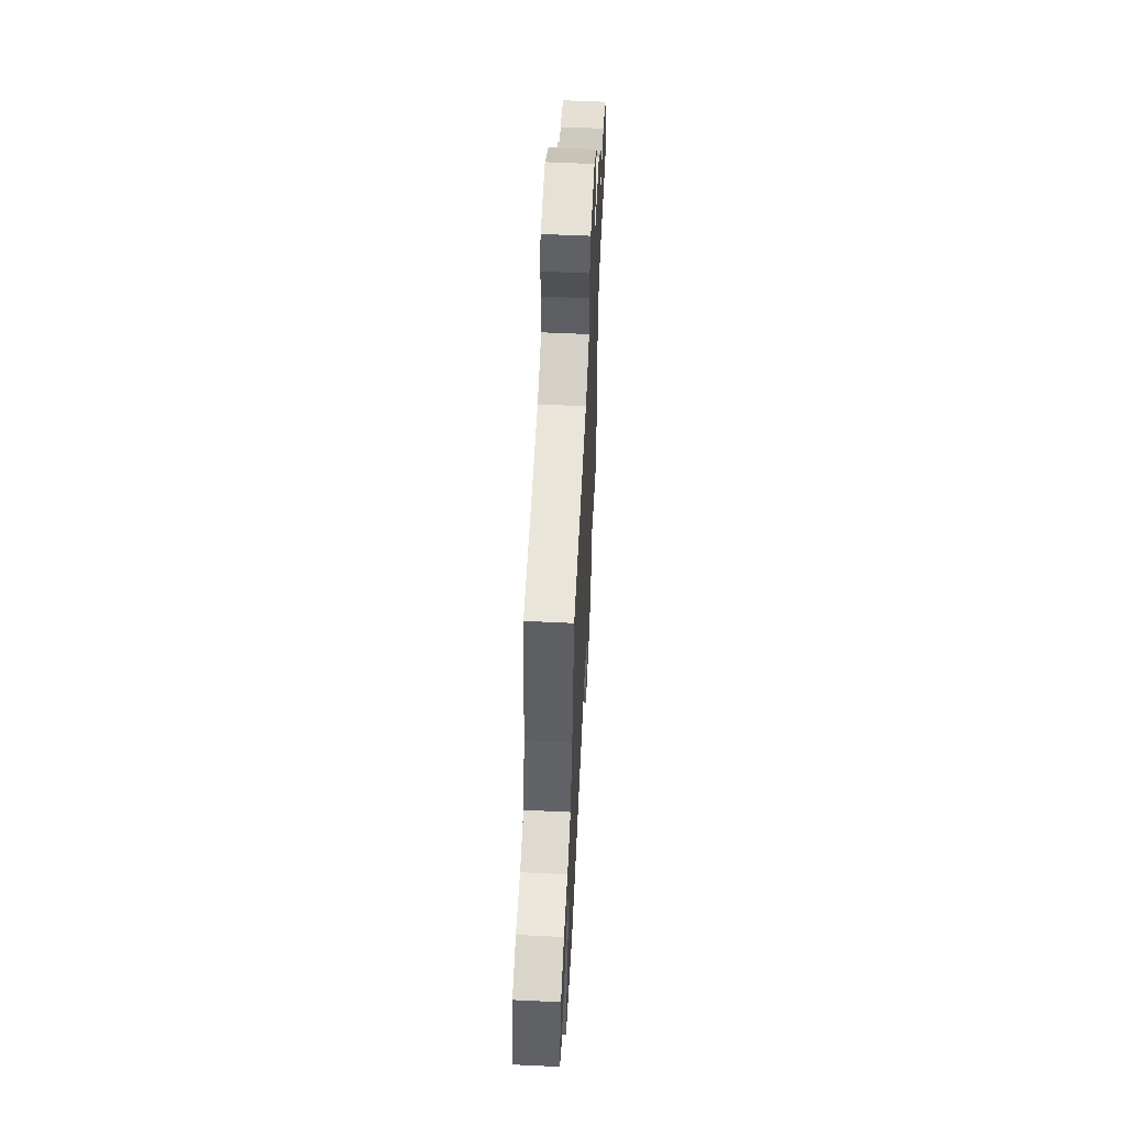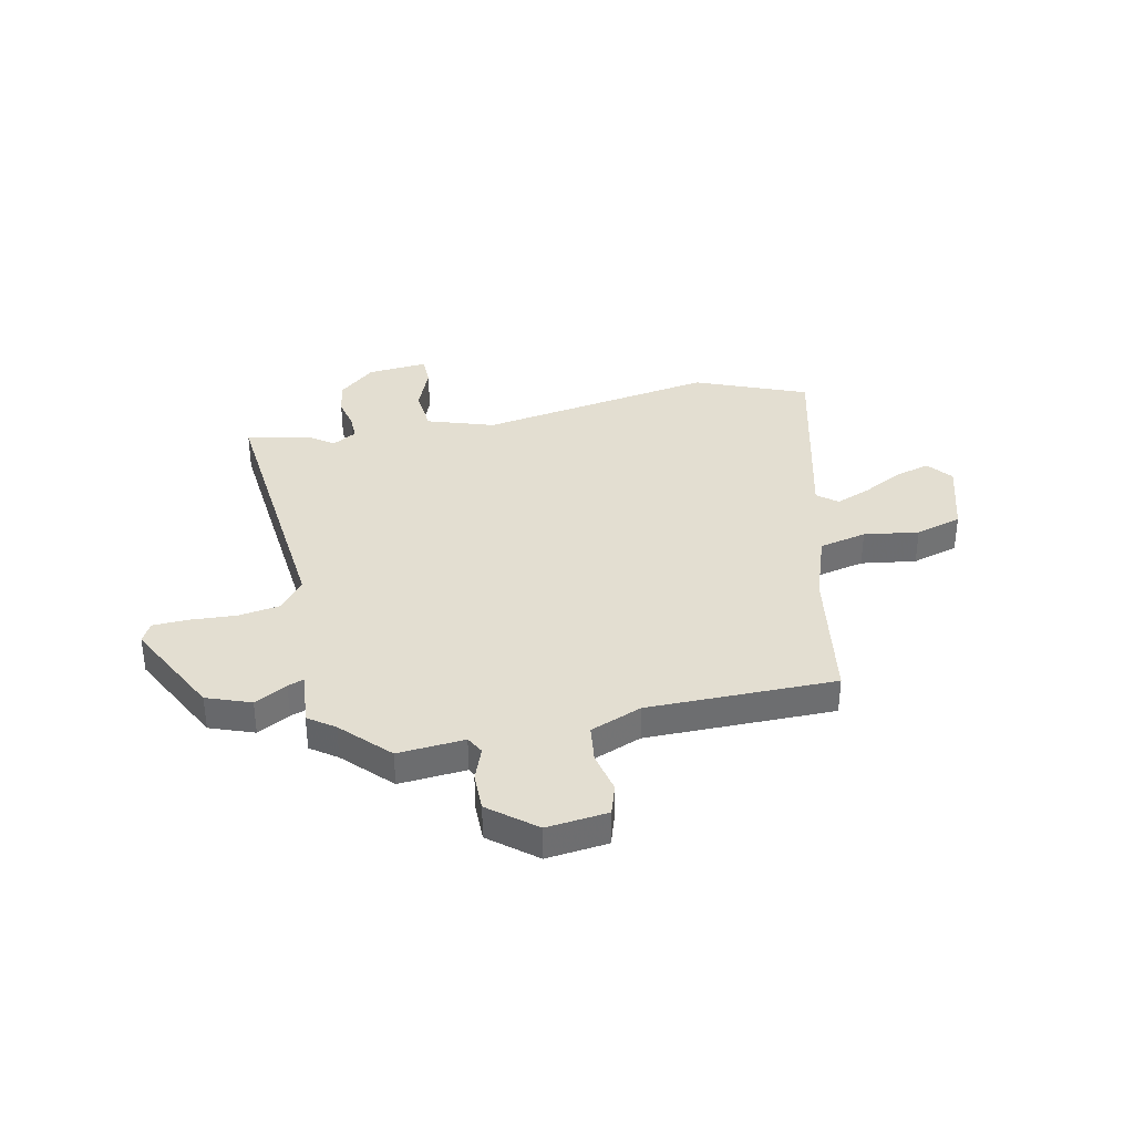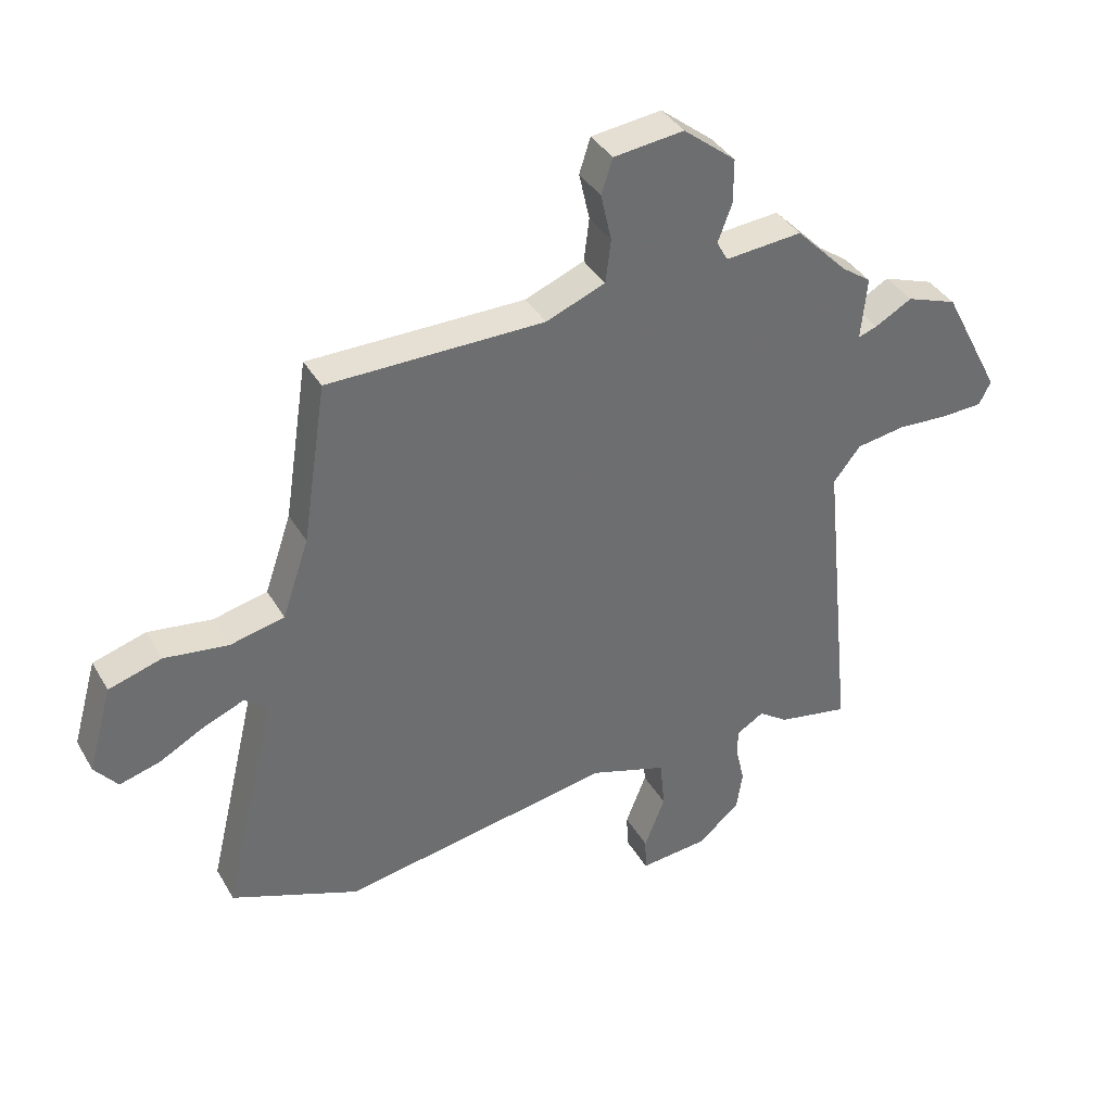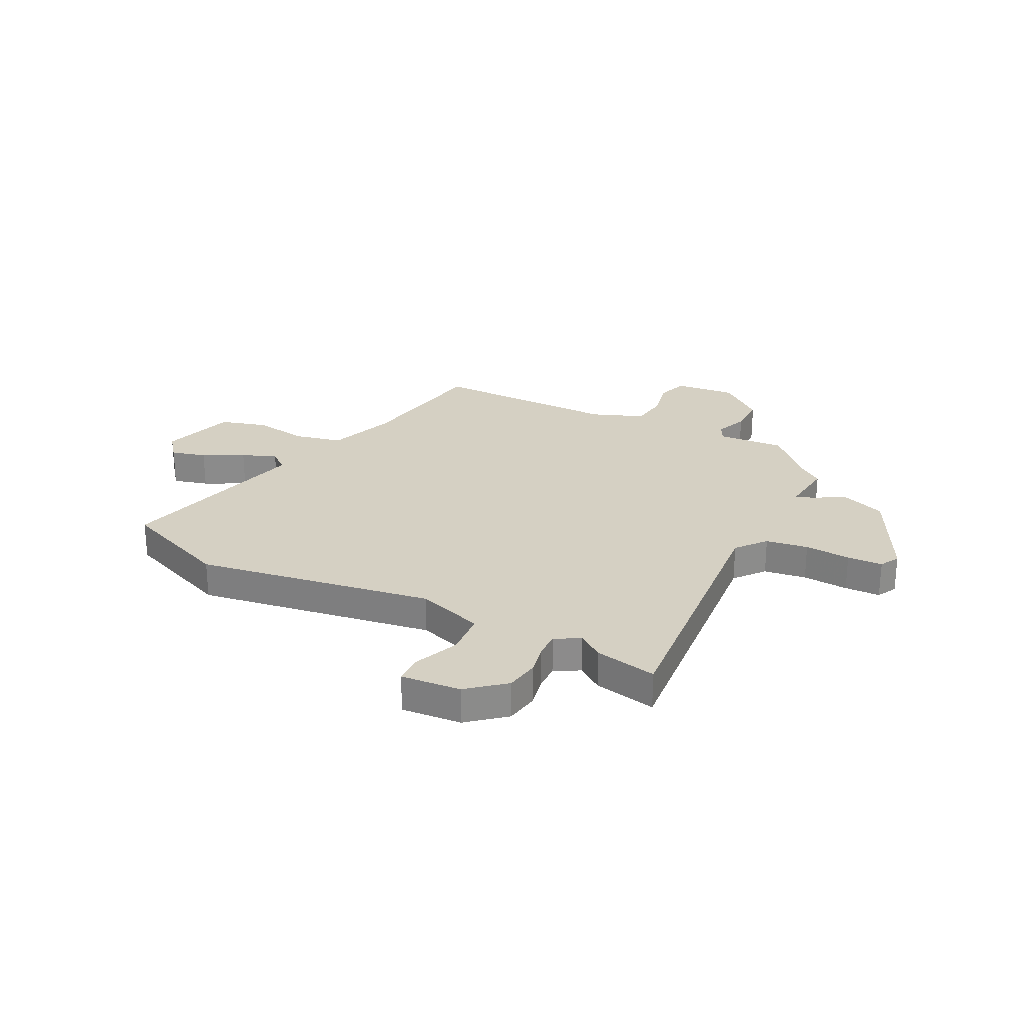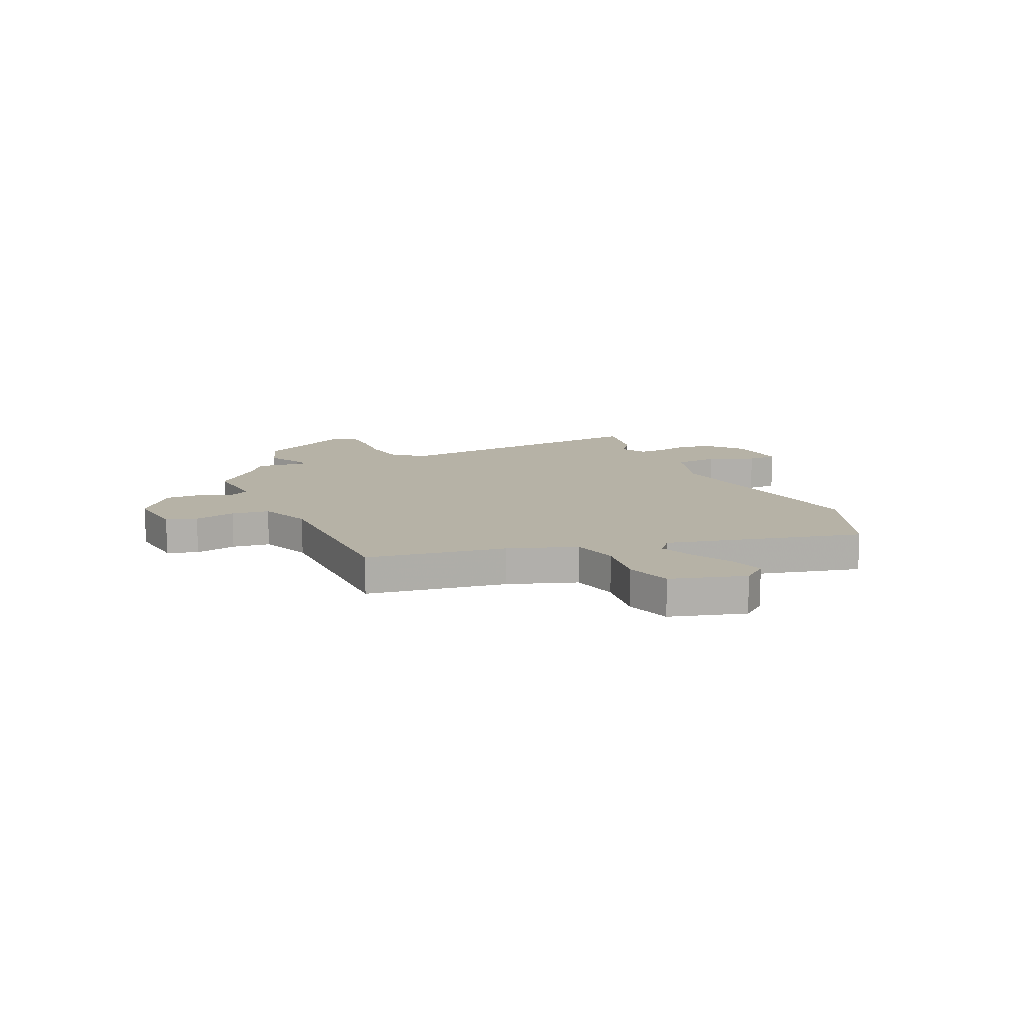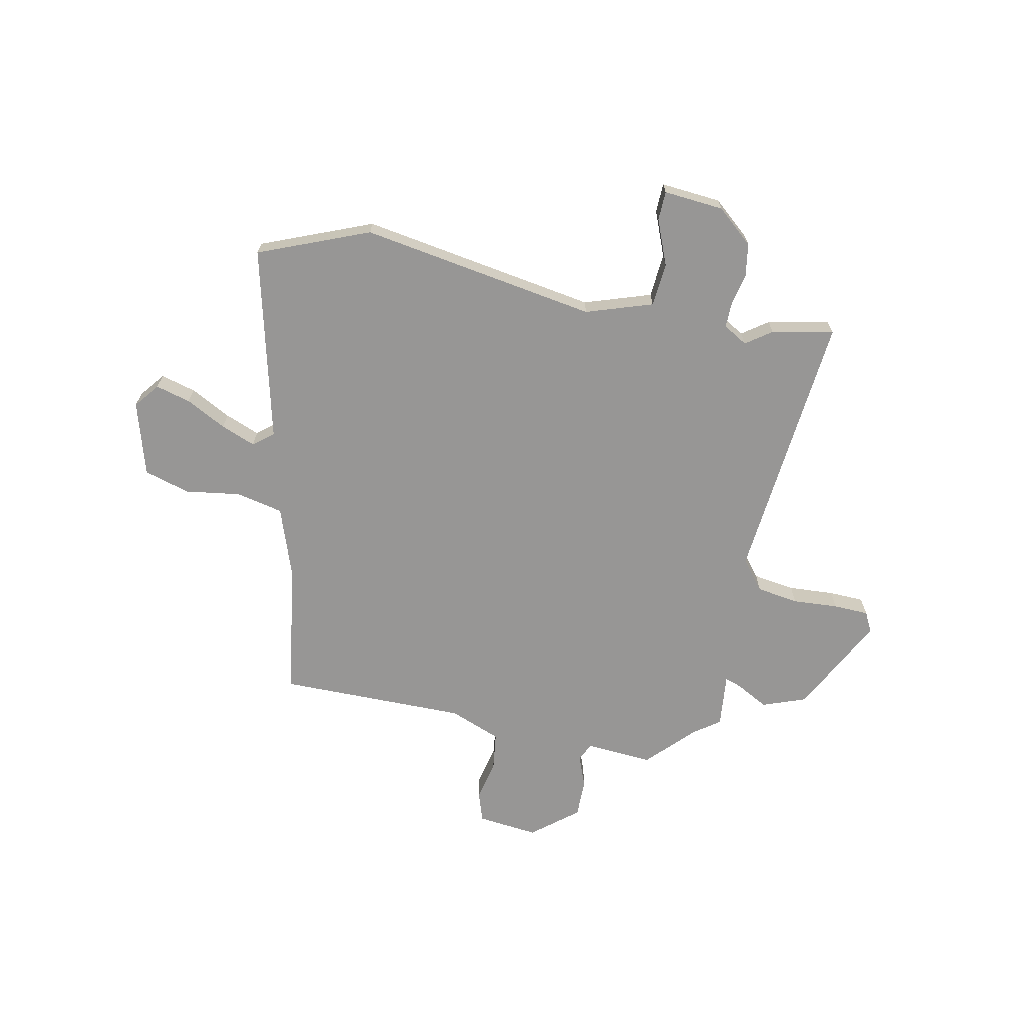
<metadata>
{"format":"obj","ext":"obj","renderer":"f3d","projection":"perspective","resolution":1024,"background":"white","views":[{"elev":57.7,"azim":92.8,"up":"+Z"},{"elev":36.3,"azim":-11.6,"up":"+Y"},{"elev":37.9,"azim":152.8,"up":"+Z"},{"elev":26.3,"azim":-152.4,"up":"+Y"},{"elev":12.2,"azim":65.8,"up":"+Y"},{"elev":-67.9,"azim":168.9,"up":"+Y"}]}
</metadata>
<code>
v 0.415 0.07 0.501
v 0.456 0.07 0.231
v 0.501 0.07 0.099
v 0.593 0.07 0.078
v 0.7 0.07 0.093
v 0.79 0.07 0.066
v 0.831 0.07 -0.079
v 0.792 0.07 -0.127
v 0.724 0.07 -0.108
v 0.646 0.07 -0.066
v 0.579 0.07 -0.039
v 0.54 0.07 -0.07
v 0.63 0.07 -0.449
v 0.414 0.07 -0.534
v -0.046 0.07 -0.455
v -0.176 0.07 -0.497
v -0.184 0.07 -0.582
v -0.149 0.07 -0.671
v -0.151 0.07 -0.728
v -0.268 0.07 -0.717
v -0.338 0.07 -0.656
v -0.348 0.07 -0.59
v -0.334 0.07 -0.529
v -0.333 0.07 -0.48
v -0.38 0.07 -0.452
v -0.43 0.07 -0.487
v -0.551 0.07 -0.51
v -0.496 0.07 0.022
v -0.542 0.07 0.08
v -0.624 0.07 0.093
v -0.713 0.07 0.088
v -0.782 0.07 0.091
v -0.802 0.07 0.13
v -0.703 0.07 0.32
v -0.617 0.07 0.351
v -0.554 0.07 0.316
v -0.522 0.07 0.305
v -0.532 0.07 0.411
v -0.481 0.07 0.447
v -0.394 0.07 0.536
v -0.264 0.07 0.525
v -0.245 0.07 0.559
v -0.269 0.07 0.623
v -0.269 0.07 0.698
v -0.18 0.07 0.769
v -0.061 0.07 0.755
v -0.042 0.07 0.696
v -0.06 0.07 0.616
v -0.051 0.07 0.543
v 0.049 0.07 0.503
v 0.415 0 0.501
v 0.456 0 0.231
v 0.501 0 0.099
v 0.593 0 0.078
v 0.7 0 0.093
v 0.79 0 0.066
v 0.831 0 -0.079
v 0.792 0 -0.127
v 0.724 0 -0.108
v 0.646 0 -0.066
v 0.579 0 -0.039
v 0.54 0 -0.07
v 0.63 0 -0.449
v 0.414 0 -0.534
v -0.046 0 -0.455
v -0.176 0 -0.497
v -0.184 0 -0.582
v -0.149 0 -0.671
v -0.151 0 -0.728
v -0.268 0 -0.717
v -0.338 0 -0.656
v -0.348 0 -0.59
v -0.334 0 -0.529
v -0.333 0 -0.48
v -0.38 0 -0.452
v -0.43 0 -0.487
v -0.551 0 -0.51
v -0.496 0 0.022
v -0.542 0 0.08
v -0.624 0 0.093
v -0.713 0 0.088
v -0.782 0 0.091
v -0.802 0 0.13
v -0.703 0 0.32
v -0.617 0 0.351
v -0.554 0 0.316
v -0.522 0 0.305
v -0.532 0 0.411
v -0.481 0 0.447
v -0.394 0 0.536
v -0.264 0 0.525
v -0.245 0 0.559
v -0.269 0 0.623
v -0.269 0 0.698
v -0.18 0 0.769
v -0.061 0 0.755
v -0.042 0 0.696
v -0.06 0 0.616
v -0.051 0 0.543
v 0.049 0 0.503
f 46 47 48
f 45 46 48
f 44 45 48
f 43 44 48
f 42 43 48
f 41 42 48 49
f 39 40 41
f 41 49 50
f 39 41 50
f 38 39 50
f 37 38 50
f 34 35 36
f 33 34 36
f 32 33 36
f 31 32 36
f 30 31 36
f 29 30 36 37
f 50 1 2
f 37 50 2
f 29 37 2
f 28 29 2
f 27 28 2
f 26 27 2
f 25 26 2
f 21 22 23
f 20 21 23
f 19 20 23
f 18 19 23
f 17 18 23
f 16 17 23 24
f 25 2 3
f 24 25 3
f 16 24 3
f 15 16 3
f 12 13 14 15
f 8 9 10
f 7 8 10
f 6 7 10
f 5 6 10
f 4 5 10
f 4 10 11
f 11 12 15
f 4 11 15
f 3 4 15
f 98 97 96
f 98 96 95
f 98 95 94
f 98 94 93
f 98 93 92
f 99 98 92 91
f 91 90 89
f 100 99 91
f 100 91 89
f 100 89 88
f 100 88 87
f 86 85 84
f 86 84 83
f 86 83 82
f 86 82 81
f 86 81 80
f 87 86 80 79
f 52 51 100
f 52 100 87
f 52 87 79
f 52 79 78
f 52 78 77
f 52 77 76
f 52 76 75
f 73 72 71
f 73 71 70
f 73 70 69
f 73 69 68
f 73 68 67
f 74 73 67 66
f 53 52 75
f 53 75 74
f 53 74 66
f 53 66 65
f 65 64 63 62
f 60 59 58
f 60 58 57
f 60 57 56
f 60 56 55
f 60 55 54
f 61 60 54
f 65 62 61
f 65 61 54
f 65 54 53
f 1 51 52 2
f 2 52 53 3
f 3 53 54 4
f 4 54 55 5
f 5 55 56 6
f 6 56 57 7
f 7 57 58 8
f 8 58 59 9
f 9 59 60 10
f 10 60 61 11
f 11 61 62 12
f 12 62 63 13
f 13 63 64 14
f 14 64 65 15
f 15 65 66 16
f 16 66 67 17
f 17 67 68 18
f 18 68 69 19
f 19 69 70 20
f 20 70 71 21
f 21 71 72 22
f 22 72 73 23
f 23 73 74 24
f 24 74 75 25
f 25 75 76 26
f 26 76 77 27
f 27 77 78 28
f 28 78 79 29
f 29 79 80 30
f 30 80 81 31
f 31 81 82 32
f 32 82 83 33
f 33 83 84 34
f 34 84 85 35
f 35 85 86 36
f 36 86 87 37
f 37 87 88 38
f 38 88 89 39
f 39 89 90 40
f 40 90 91 41
f 41 91 92 42
f 42 92 93 43
f 43 93 94 44
f 44 94 95 45
f 45 95 96 46
f 46 96 97 47
f 47 97 98 48
f 48 98 99 49
f 49 99 100 50
f 50 100 51 1

</code>
